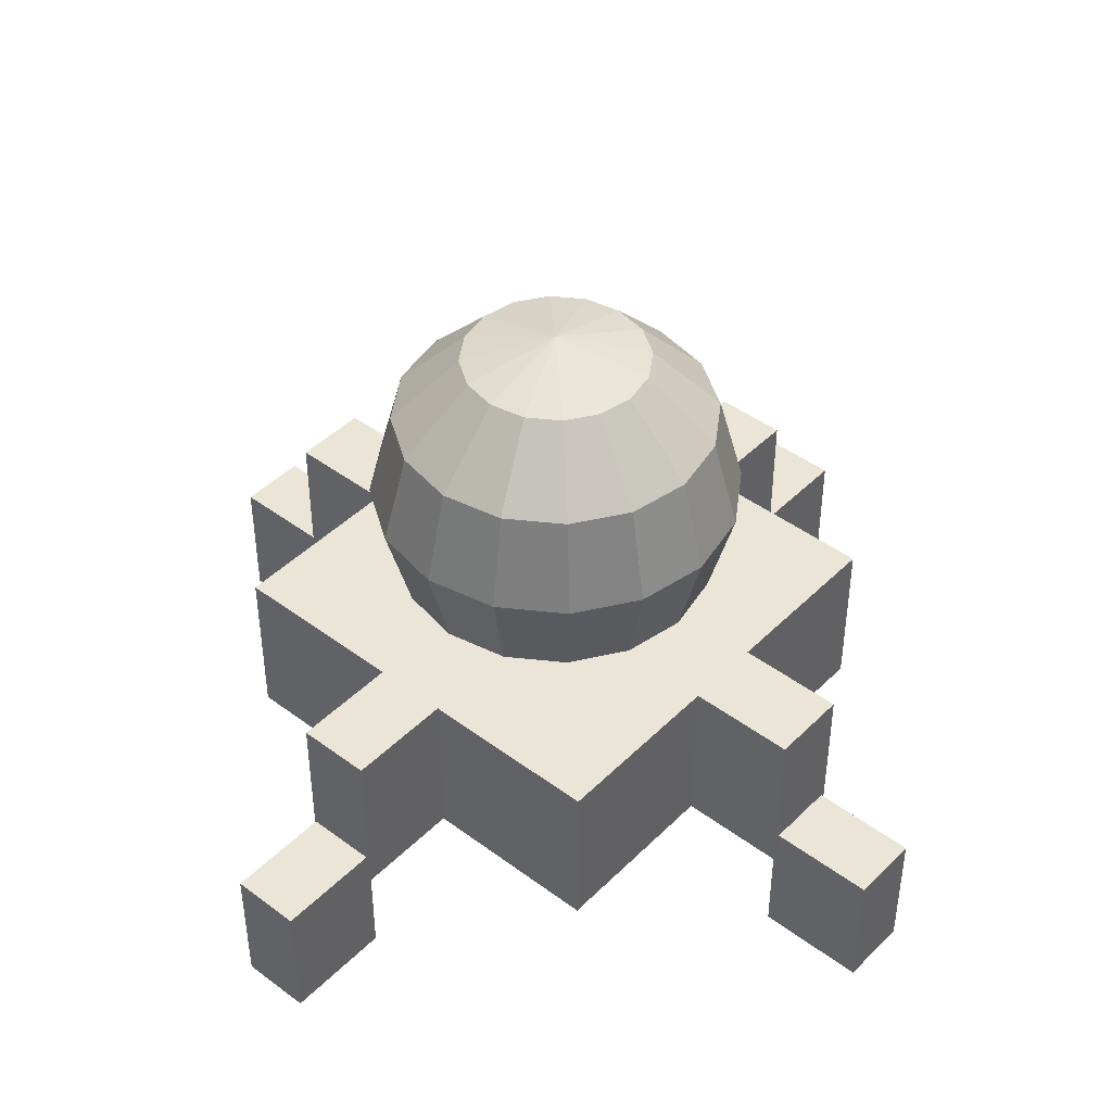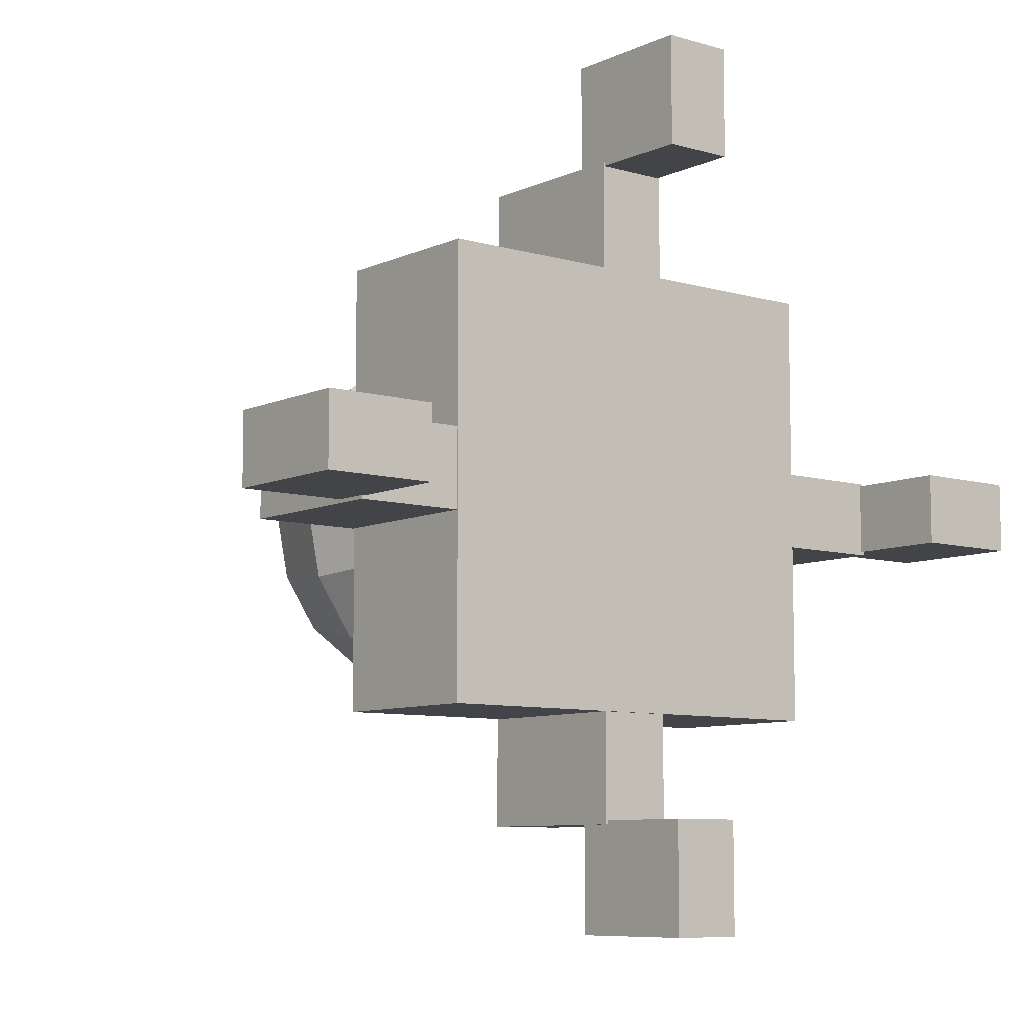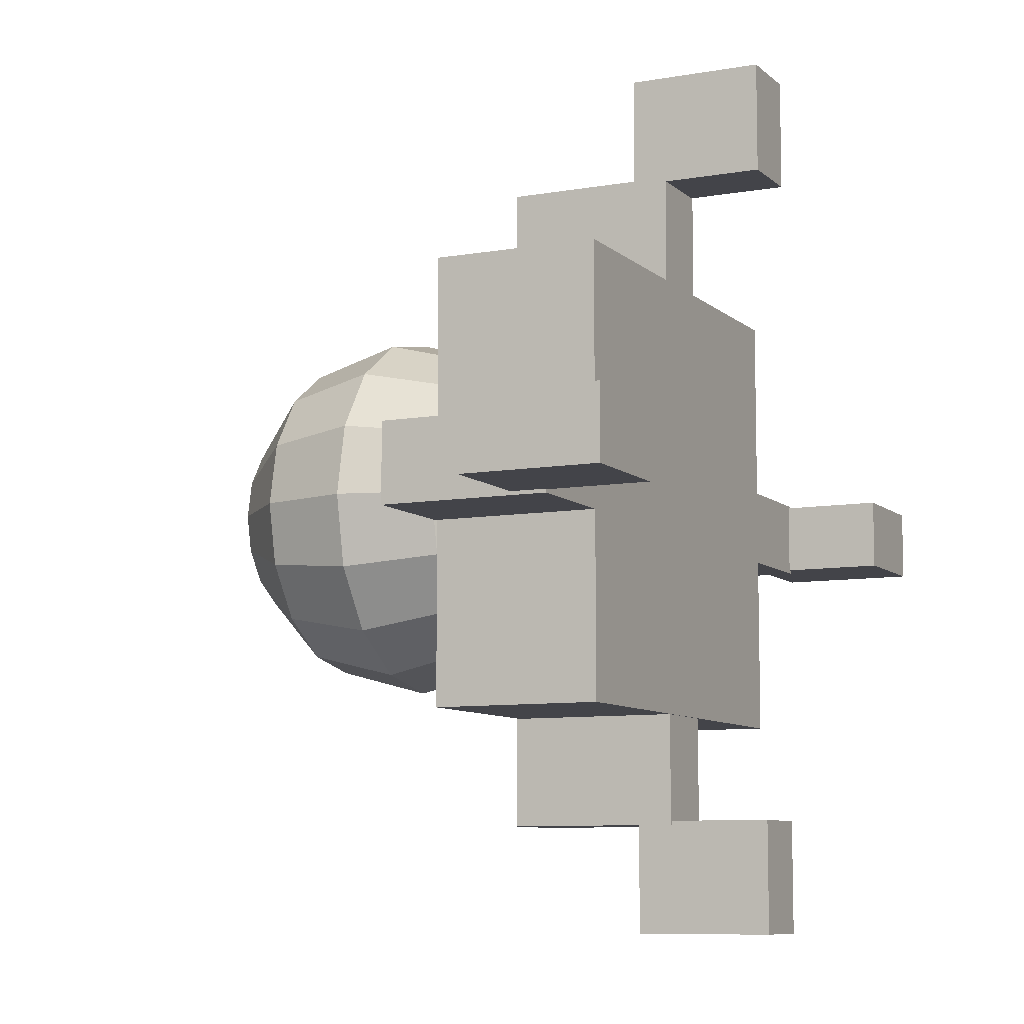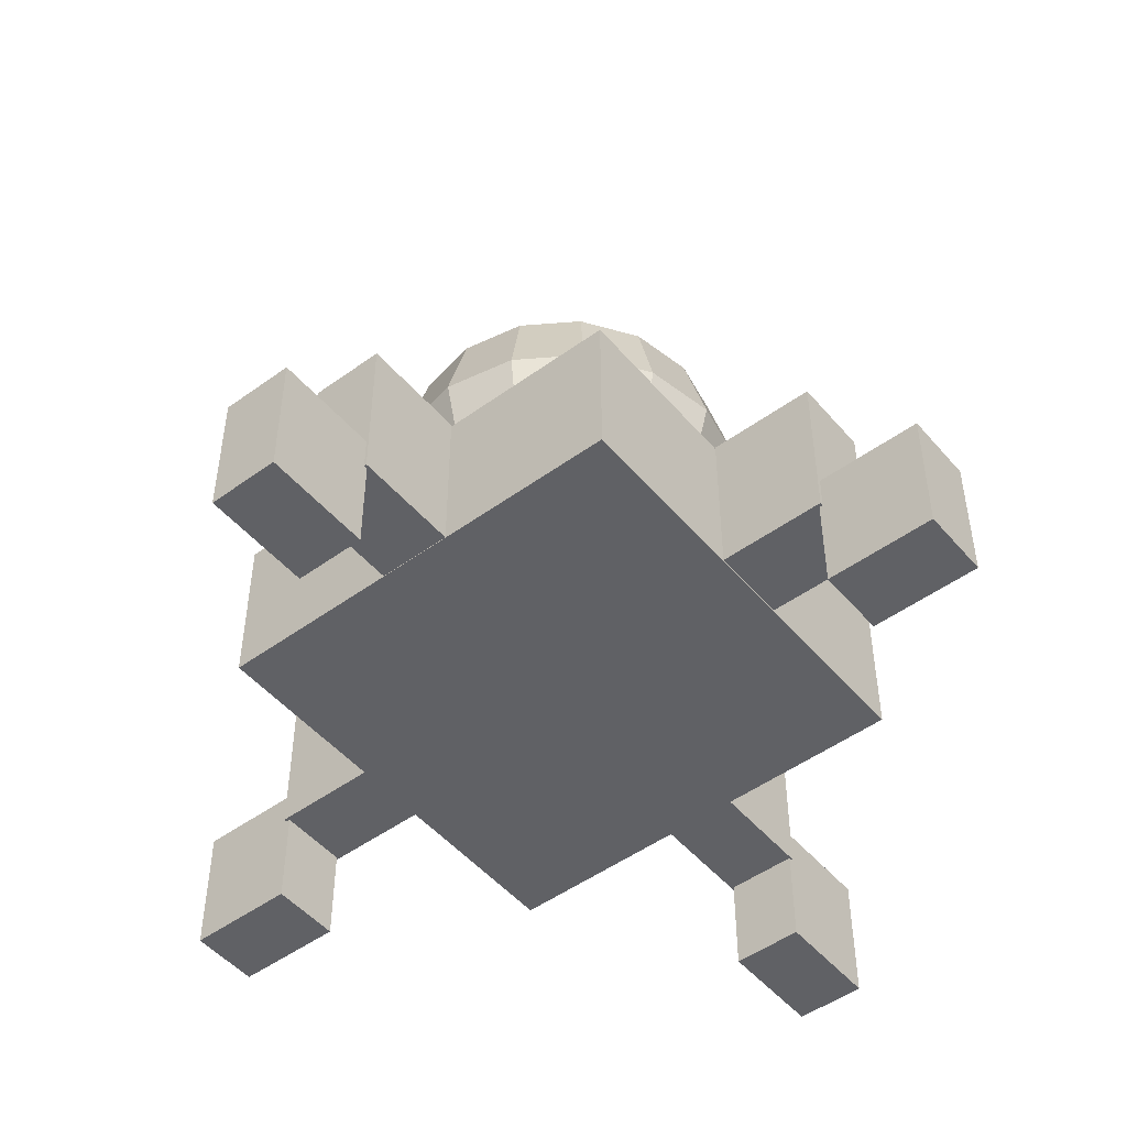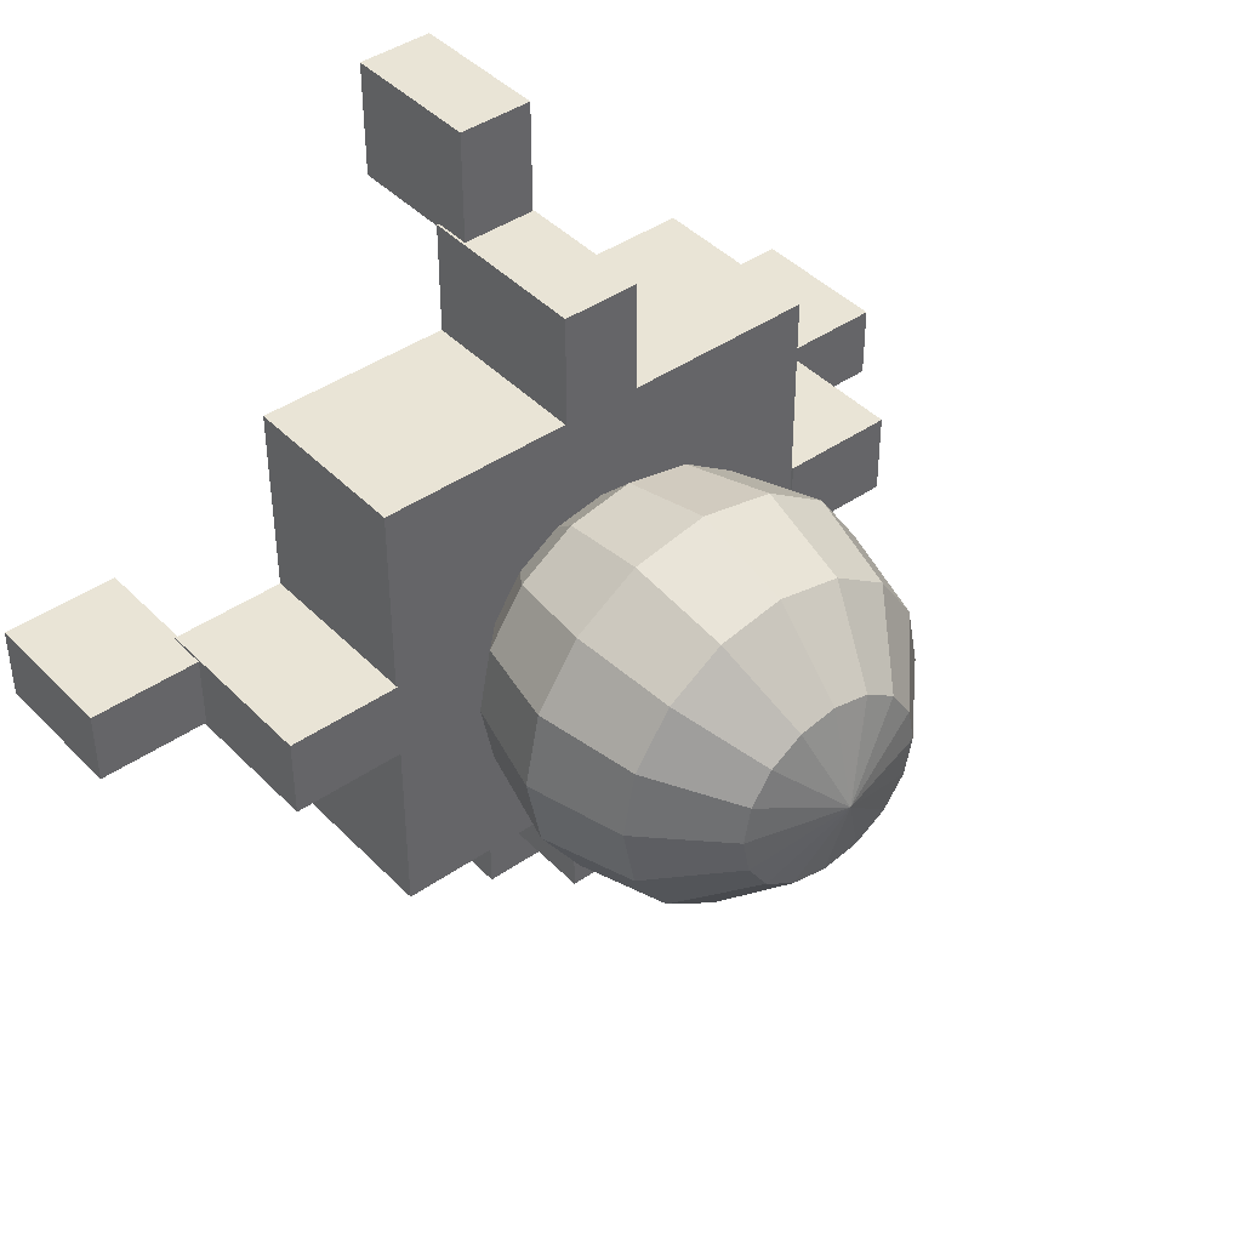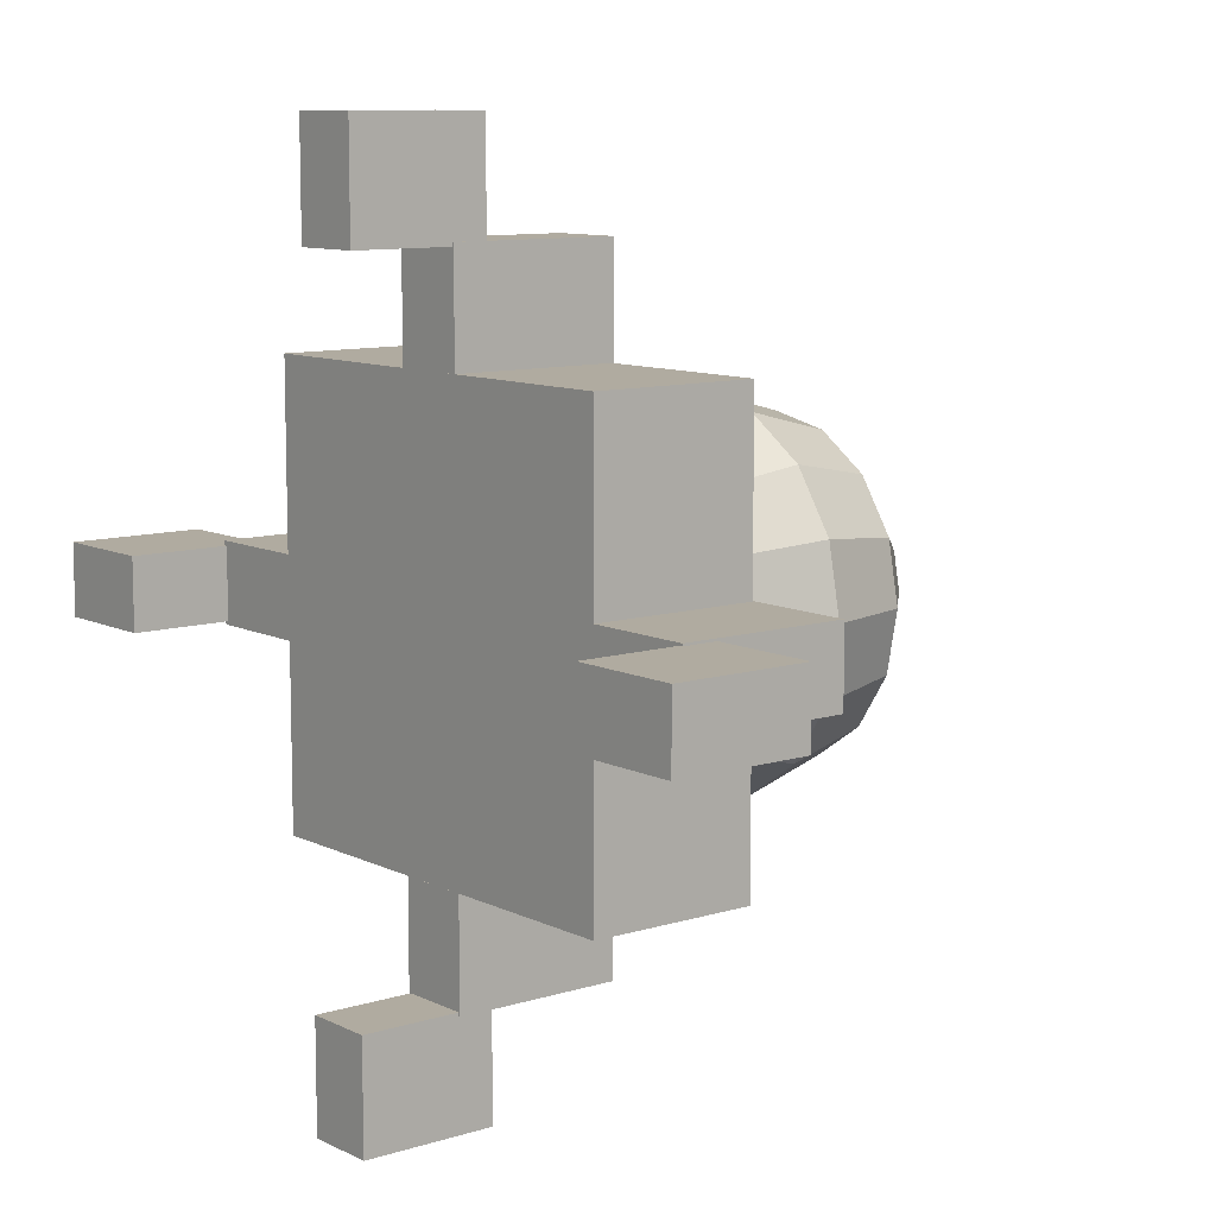
<metadata>
{"format":"obj","ext":"obj","renderer":"f3d","projection":"perspective","resolution":1024,"background":"white","views":[{"elev":44.1,"azim":-138.9,"up":"+Y"},{"elev":-8.2,"azim":-38.8,"up":"+Z"},{"elev":-8.5,"azim":-64.3,"up":"+Z"},{"elev":-49.5,"azim":-141.3,"up":"+Y"},{"elev":42.4,"azim":140.3,"up":"+Z"},{"elev":9.8,"azim":51.2,"up":"+Z"}]}
</metadata>
<code>
o LunarLander.CompoundSphere.000
v -0 0.4788 -0.2539
v -0 0.3322 -0.2932
v -0 0.07823 -0.1466
v 0.05611 0.5861 -0.1355
v 0.09718 0.4788 -0.2346
v 0.1122 0.3322 -0.2709
v 0.09718 0.1856 -0.2346
v 0.05611 0.07823 -0.1355
v 0.1037 0.5861 -0.1037
v 0.1796 0.4788 -0.1796
v 0.2073 0.3322 -0.2073
v 0.1796 0.1856 -0.1796
v 0.1037 0.07823 -0.1037
v 0.1355 0.5861 -0.05611
v 0.2346 0.4788 -0.09718
v 0.2709 0.3322 -0.1122
v 0.2346 0.1856 -0.09718
v 0.1355 0.07823 -0.05611
v 0.1466 0.5861 -0
v 0.2539 0.4788 0
v 0.2932 0.3322 0
v 0.2539 0.1856 0
v 0.1466 0.07823 -0
v 0.1355 0.5861 0.05611
v 0.2346 0.4788 0.09718
v 0.2709 0.3322 0.1122
v 0.2346 0.1856 0.09718
v 0.1355 0.07823 0.05611
v 0.1037 0.5861 0.1037
v 0.1796 0.4788 0.1796
v 0.2073 0.3322 0.2073
v 0.1796 0.1856 0.1796
v 0.1037 0.07823 0.1037
v 0.05611 0.5861 0.1355
v 0.09718 0.4788 0.2346
v 0.1122 0.3322 0.2709
v 0.09718 0.1856 0.2346
v 0.05611 0.07823 0.1355
v -0 0.5861 0.1466
v -0 0.4788 0.2539
v -0 0.3322 0.2932
v -0 0.1856 0.2539
v -0 0.07823 0.1466
v -0.05611 0.5861 0.1355
v -0.09718 0.4788 0.2346
v -0.1122 0.3322 0.2709
v -0.09718 0.1856 0.2346
v -0.05611 0.07823 0.1355
v -0.1037 0.5861 0.1037
v -0.1796 0.4788 0.1796
v -0.2073 0.3322 0.2073
v -0.1796 0.1856 0.1796
v -0.1037 0.07823 0.1037
v -0 0.03894 -0
v -0.1355 0.5861 0.05611
v -0.2346 0.4788 0.09718
v -0.2709 0.3322 0.1122
v -0.2346 0.1856 0.09718
v -0.1355 0.07823 0.05611
v -0.1466 0.5861 -0
v -0.2539 0.4788 -0
v -0.2932 0.3322 -0
v -0.2539 0.1856 -0
v -0.1466 0.07823 -0
v -0.1355 0.5861 -0.05611
v -0.2346 0.4788 -0.09718
v -0.2709 0.3322 -0.1122
v -0.2346 0.1856 -0.09718
v -0.1355 0.07823 -0.05611
v -0.1037 0.5861 -0.1037
v -0.1796 0.4788 -0.1796
v -0.2073 0.3322 -0.2073
v -0.1796 0.1856 -0.1796
v -0.1037 0.07823 -0.1037
v -0.05611 0.5861 -0.1355
v -0.09718 0.4788 -0.2346
v -0.1122 0.3322 -0.2709
v -0.09718 0.1856 -0.2346
v -0.05611 0.07823 -0.1355
v -0 0.6254 0
v 0 0.5861 -0.1466
v 0 0.1856 -0.2539
f 54 3 8
f 82 6 7
f 81 5 1
f 82 8 3
f 1 6 2
f 81 80 4
f 8 12 13
f 5 11 6
f 4 80 9
f 54 8 13
f 7 11 12
f 4 10 5
f 12 18 13
f 10 16 11
f 9 80 14
f 54 13 18
f 12 16 17
f 9 15 10
f 18 22 23
f 15 21 16
f 14 80 19
f 54 18 23
f 16 22 17
f 14 20 15
f 22 28 23
f 20 26 21
f 19 80 24
f 54 23 28
f 21 27 22
f 19 25 20
f 25 31 26
f 24 80 29
f 54 28 33
f 27 31 32
f 24 30 25
f 27 33 28
f 29 80 34
f 54 33 38
f 32 36 37
f 29 35 30
f 32 38 33
f 30 36 31
f 54 38 43
f 37 41 42
f 34 40 35
f 38 42 43
f 35 41 36
f 34 80 39
f 54 43 48
f 42 46 47
f 40 44 45
f 42 48 43
f 40 46 41
f 39 80 44
f 54 48 53
f 46 52 47
f 45 49 50
f 47 53 48
f 45 51 46
f 44 80 49
f 51 58 52
f 49 56 50
f 52 59 53
f 50 57 51
f 49 80 55
f 54 53 59
f 55 61 56
f 58 64 59
f 57 61 62
f 55 80 60
f 54 59 64
f 58 62 63
f 63 69 64
f 61 67 62
f 60 80 65
f 54 64 69
f 62 68 63
f 60 66 61
f 68 74 69
f 67 71 72
f 65 80 70
f 54 69 74
f 67 73 68
f 66 70 71
f 74 78 79
f 72 76 77
f 70 80 75
f 54 74 79
f 73 77 78
f 70 76 71
f 78 3 79
f 77 1 2
f 75 80 81
f 54 79 3
f 78 2 82
f 76 81 1
f 82 2 6
f 81 4 5
f 82 7 8
f 1 5 6
f 8 7 12
f 5 10 11
f 7 6 11
f 4 9 10
f 12 17 18
f 10 15 16
f 12 11 16
f 9 14 15
f 18 17 22
f 15 20 21
f 16 21 22
f 14 19 20
f 22 27 28
f 20 25 26
f 21 26 27
f 19 24 25
f 25 30 31
f 27 26 31
f 24 29 30
f 27 32 33
f 32 31 36
f 29 34 35
f 32 37 38
f 30 35 36
f 37 36 41
f 34 39 40
f 38 37 42
f 35 40 41
f 42 41 46
f 40 39 44
f 42 47 48
f 40 45 46
f 46 51 52
f 45 44 49
f 47 52 53
f 45 50 51
f 51 57 58
f 49 55 56
f 52 58 59
f 50 56 57
f 55 60 61
f 58 63 64
f 57 56 61
f 58 57 62
f 63 68 69
f 61 66 67
f 62 67 68
f 60 65 66
f 68 73 74
f 67 66 71
f 67 72 73
f 66 65 70
f 74 73 78
f 72 71 76
f 73 72 77
f 70 75 76
f 78 82 3
f 77 76 1
f 78 77 2
f 76 75 81
o LunarLander.CompoundBox.000
v -0.3441 -0.1323 0.3458
v -0.3441 0.1289 0.3458
v -0.3441 -0.1323 -0.3441
v -0.3441 0.1289 -0.3441
v 0.3458 -0.1323 0.3458
v 0.3458 0.1289 0.3458
v 0.3458 -0.1323 -0.3441
v 0.3458 0.1289 -0.3441
f 84 85 83
f 86 89 85
f 90 87 89
f 88 83 87
f 89 83 85
f 86 88 90
f 84 86 85
f 86 90 89
f 90 88 87
f 88 84 83
f 89 87 83
f 86 84 88
o LunarLander.CompoundBox.001
v 0.3445 -0.1318 0.05919
v 0.3445 0.1318 0.05919
v 0.3445 -0.1318 -0.06088
v 0.3445 0.1318 -0.06088
v 0.5148 -0.1318 0.05919
v 0.5148 0.1318 0.05919
v 0.5148 -0.1318 -0.06088
v 0.5148 0.1318 -0.06088
f 92 93 91
f 94 97 93
f 98 95 97
f 96 91 95
f 97 91 93
f 94 96 98
f 92 94 93
f 94 98 97
f 98 96 95
f 96 92 91
f 97 95 91
f 94 92 96
o LunarLander.CompoundBox.002
v -0.3445 -0.1318 -0.06114
v -0.3445 0.1318 -0.06114
v -0.3445 -0.1318 0.06283
v -0.3445 0.1318 0.06283
v -0.5148 -0.1318 -0.06114
v -0.5148 0.1318 -0.06114
v -0.5148 -0.1318 0.06283
v -0.5148 0.1318 0.06283
f 100 101 99
f 102 105 101
f 106 103 105
f 104 99 103
f 101 103 99
f 102 104 106
f 100 102 101
f 102 106 105
f 106 104 103
f 104 100 99
f 101 105 103
f 102 100 104
o LunarLander.CompoundBox.003
v -0.05735 -0.1318 0.3445
v -0.05735 0.1318 0.3445
v 0.05904 -0.1318 0.3445
v 0.05904 0.1318 0.3445
v -0.05735 -0.1318 0.5148
v -0.05735 0.1318 0.5148
v 0.05904 -0.1318 0.5148
v 0.05904 0.1318 0.5148
f 108 109 107
f 110 113 109
f 114 111 113
f 112 107 111
f 109 111 107
f 110 112 114
f 108 110 109
f 110 114 113
f 114 112 111
f 112 108 107
f 109 113 111
f 110 108 112
o LunarLander.CompoundBox.004
v 0.05779 -0.1318 -0.3445
v 0.05779 0.1318 -0.3445
v -0.05949 -0.1318 -0.3445
v -0.05949 0.1318 -0.3445
v 0.05779 -0.1318 -0.5148
v 0.05779 0.1318 -0.5148
v -0.05949 -0.1318 -0.5148
v -0.05949 0.1318 -0.5148
f 116 117 115
f 118 121 117
f 122 119 121
f 120 115 119
f 121 115 117
f 122 116 120
f 116 118 117
f 118 122 121
f 122 120 119
f 120 116 115
f 121 119 115
f 122 118 116
o LunarLander.CompoundBox.005
v 0.5088 -0.2877 0.05551
v 0.5088 -0.07668 0.05551
v 0.5088 -0.2877 -0.05551
v 0.5088 -0.07668 -0.05551
v 0.6809 -0.2877 0.05551
v 0.6809 -0.07668 0.05551
v 0.6809 -0.2877 -0.05551
v 0.6809 -0.07668 -0.05551
f 124 125 123
f 126 129 125
f 130 127 129
f 128 123 127
f 129 123 125
f 126 128 130
f 124 126 125
f 126 130 129
f 130 128 127
f 128 124 123
f 129 127 123
f 126 124 128
o LunarLander.CompoundBox.006
v -0.5088 -0.2877 -0.05551
v -0.5088 -0.07668 -0.05551
v -0.5088 -0.2877 0.05551
v -0.5088 -0.07668 0.05551
v -0.6809 -0.2877 -0.05551
v -0.6809 -0.07668 -0.05551
v -0.6809 -0.2877 0.05551
v -0.6809 -0.07668 0.05551
f 132 133 131
f 134 137 133
f 138 135 137
f 136 131 135
f 137 131 133
f 134 136 138
f 132 134 133
f 134 138 137
f 138 136 135
f 136 132 131
f 137 135 131
f 134 132 136
o LunarLander.CompoundBox.007
v -0.05551 -0.2877 0.5088
v -0.05551 -0.07668 0.5088
v 0.05551 -0.2877 0.5088
v 0.05551 -0.07668 0.5088
v -0.05551 -0.2877 0.6809
v -0.05551 -0.07668 0.6809
v 0.05551 -0.2877 0.6809
v 0.05551 -0.07668 0.6809
f 140 141 139
f 142 145 141
f 146 143 145
f 144 139 143
f 141 143 139
f 142 144 146
f 140 142 141
f 142 146 145
f 146 144 143
f 144 140 139
f 141 145 143
f 142 140 144
o LunarLander.CompoundBox.008
v 0.05551 -0.2877 -0.5088
v 0.05551 -0.07668 -0.5088
v -0.05551 -0.2877 -0.5088
v -0.05551 -0.07668 -0.5088
v 0.05551 -0.2877 -0.6809
v 0.05551 -0.07668 -0.6809
v -0.05551 -0.2877 -0.6809
v -0.05551 -0.07668 -0.6809
f 148 149 147
f 150 153 149
f 154 151 153
f 152 147 151
f 153 147 149
f 150 152 154
f 148 150 149
f 150 154 153
f 154 152 151
f 152 148 147
f 153 151 147
f 150 148 152

</code>
